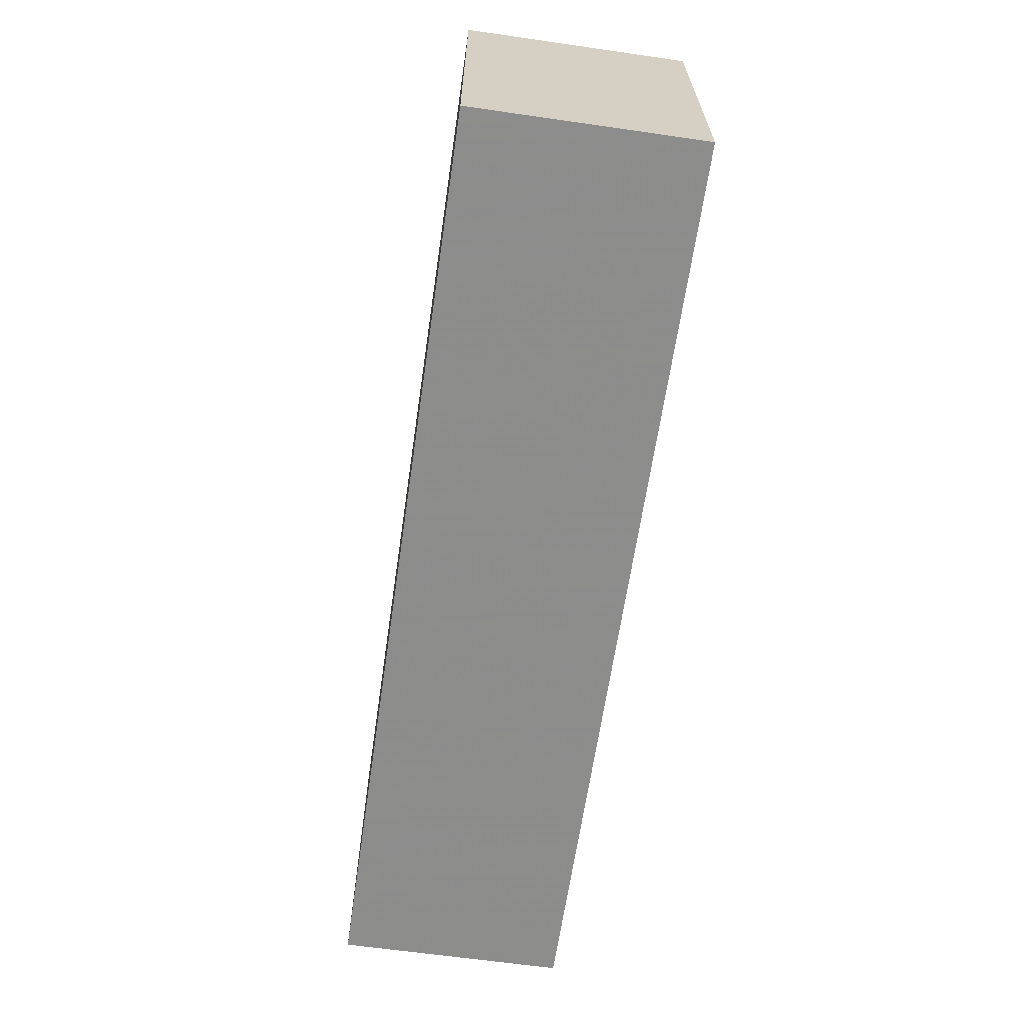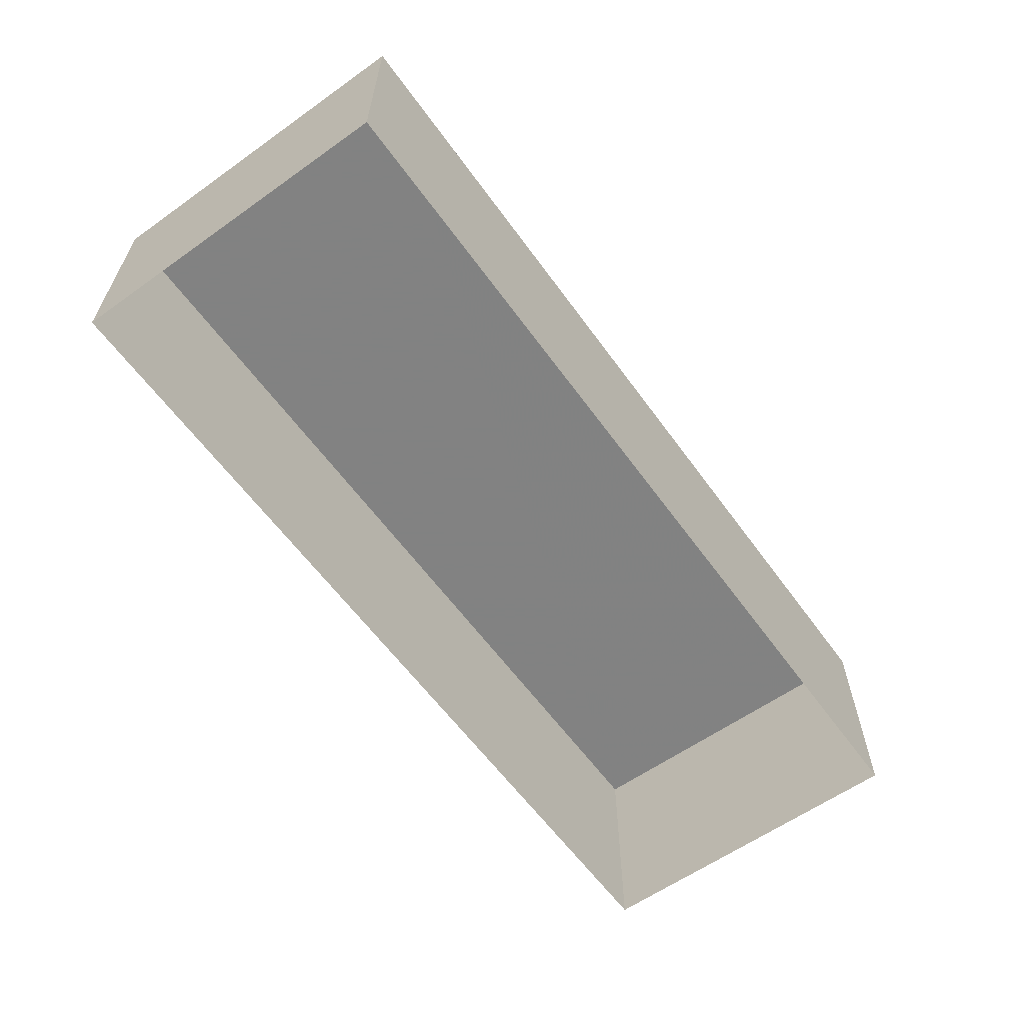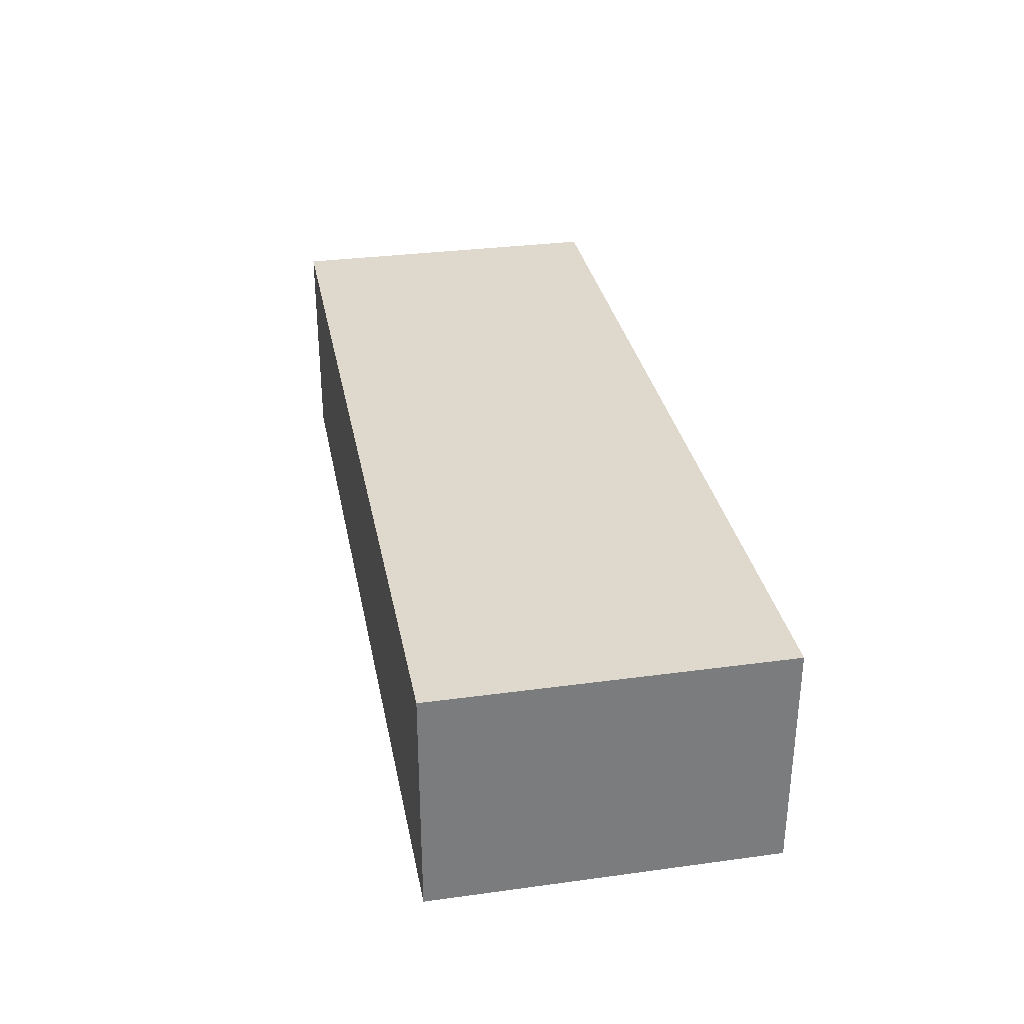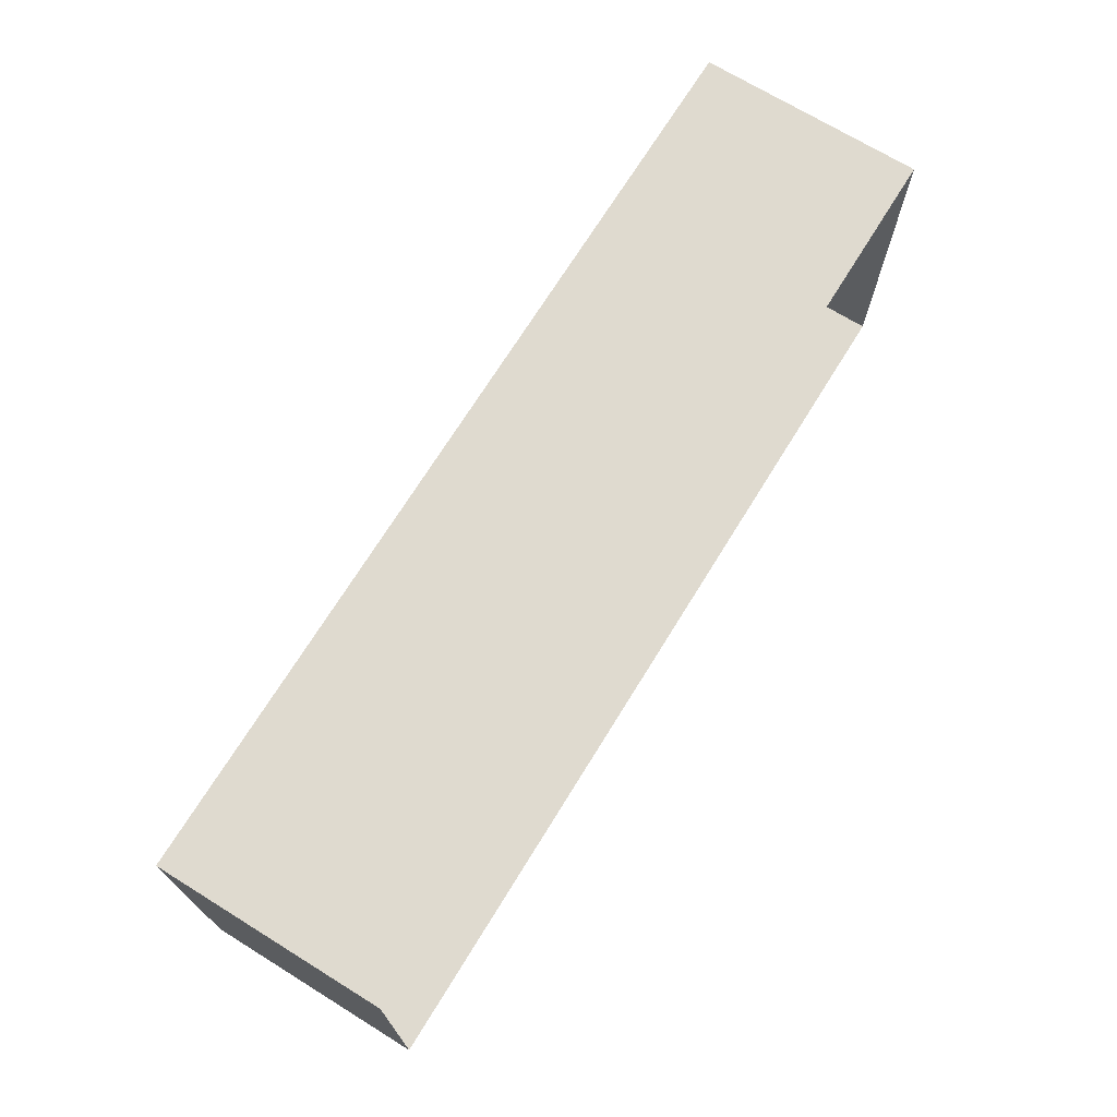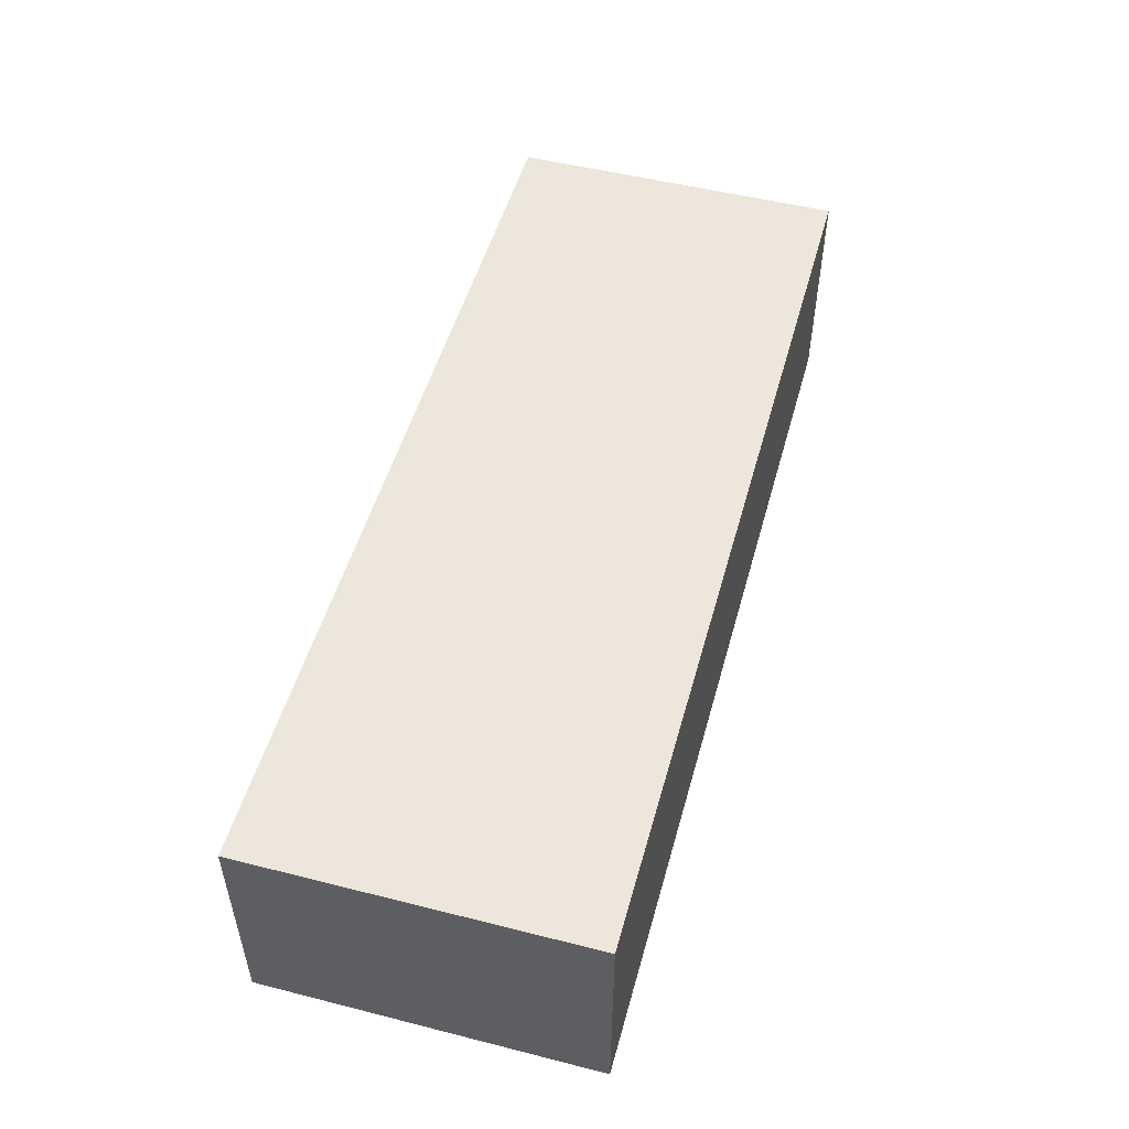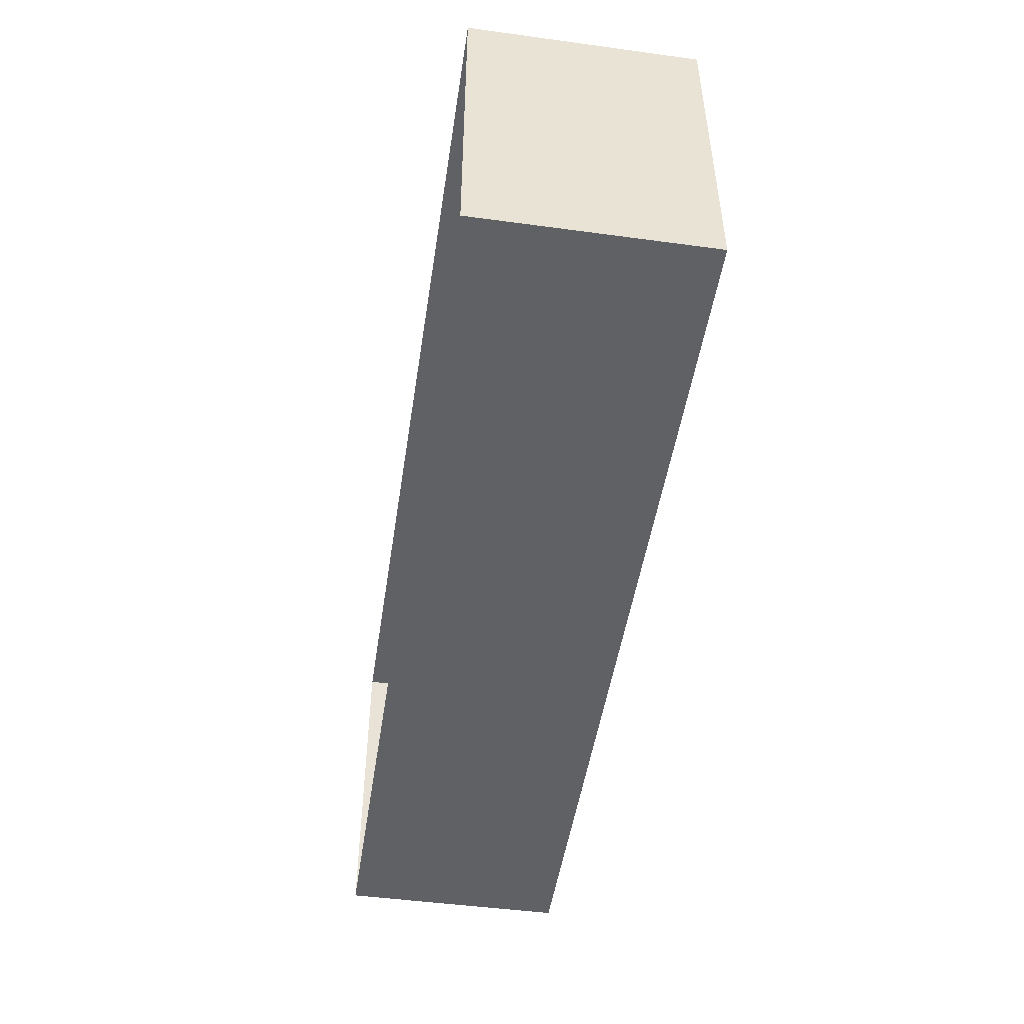
<metadata>
{"format":"obj","ext":"obj","renderer":"f3d","projection":"perspective","resolution":1024,"background":"white","views":[{"elev":-64.3,"azim":81.7,"up":"+Y"},{"elev":-60.6,"azim":125.9,"up":"+Z"},{"elev":31.8,"azim":79.3,"up":"+Z"},{"elev":70.7,"azim":121.7,"up":"+Y"},{"elev":51.2,"azim":105.5,"up":"+Z"},{"elev":-48.9,"azim":-98.6,"up":"+Y"}]}
</metadata>
<code>
v -2.252e+05 -1.271e+05 15.56
v -2.252e+05 -1.271e+05 15.56
v -2.252e+05 -1.271e+05 15.56
v -2.252e+05 -1.271e+05 15.56
v -2.252e+05 -1.271e+05 22.35
v -2.252e+05 -1.271e+05 22.35
v -2.252e+05 -1.271e+05 22.35
v -2.252e+05 -1.271e+05 22.35
f 1 2 3
f 4 1 3
f 5 6 7
f 8 5 7
f 8 2 1
f 5 8 1
f 6 4 3
f 7 6 3
f 5 1 4
f 6 5 4
f 7 3 2
f 8 7 2

</code>
